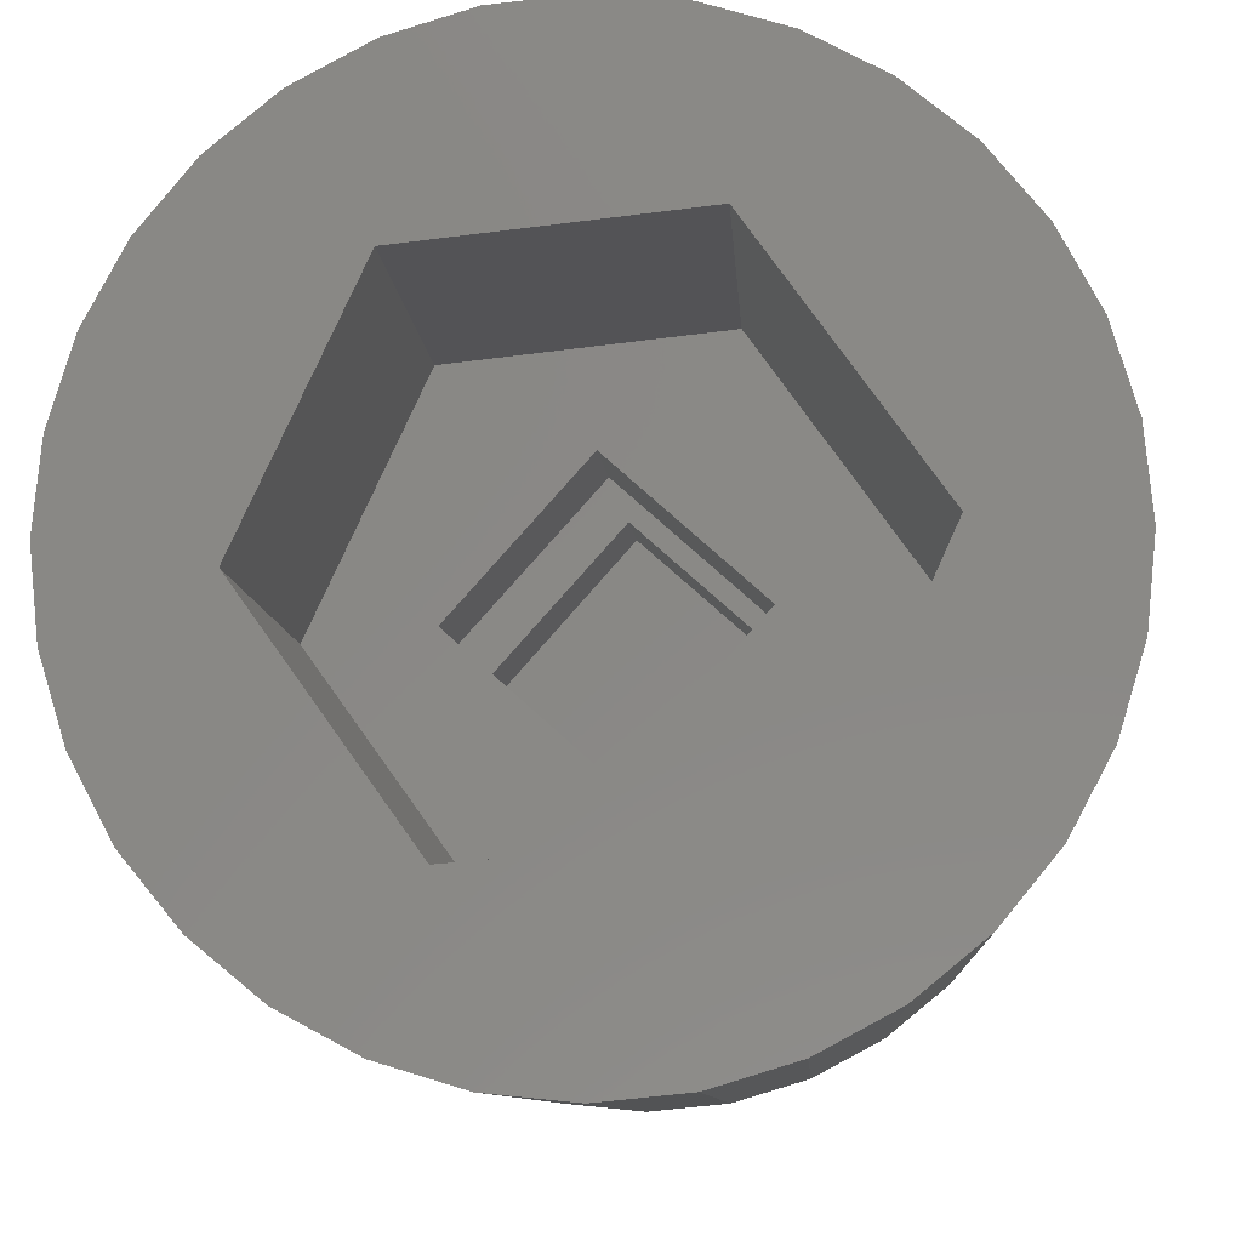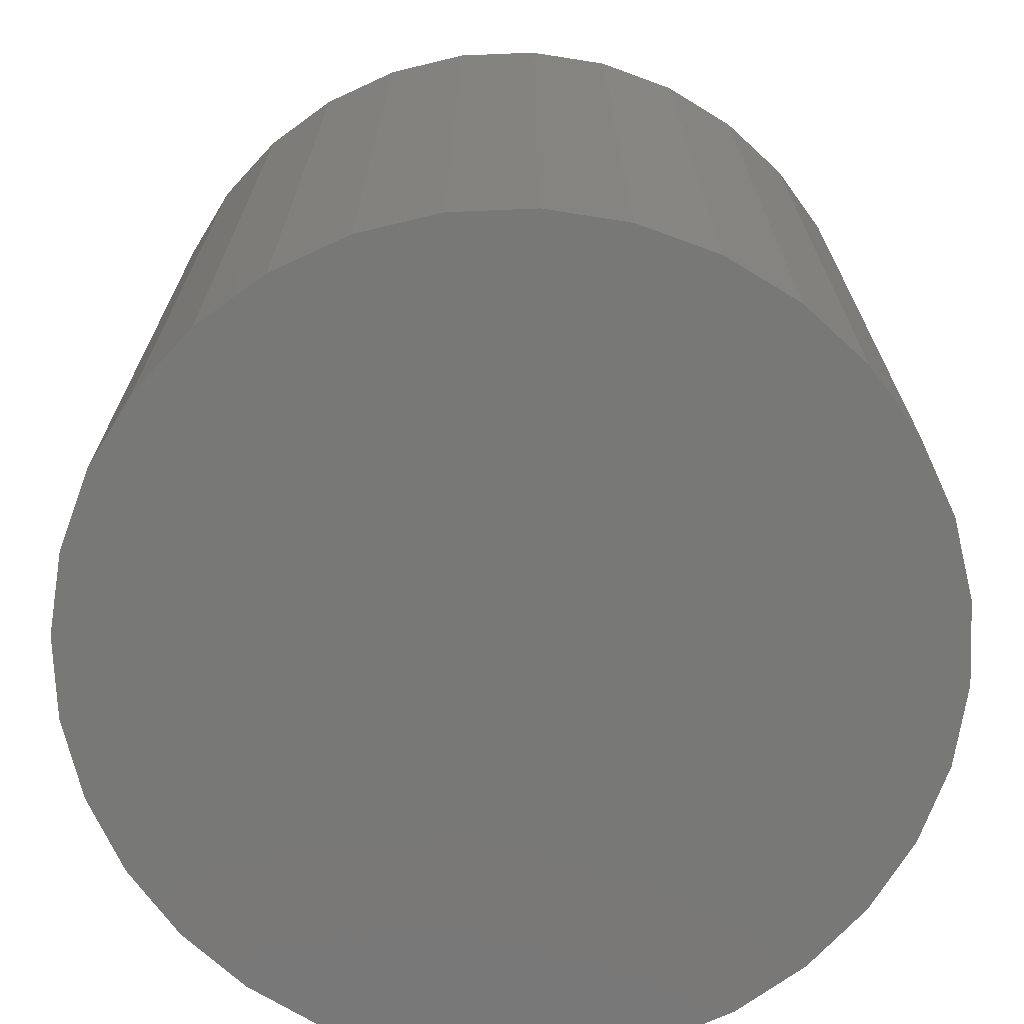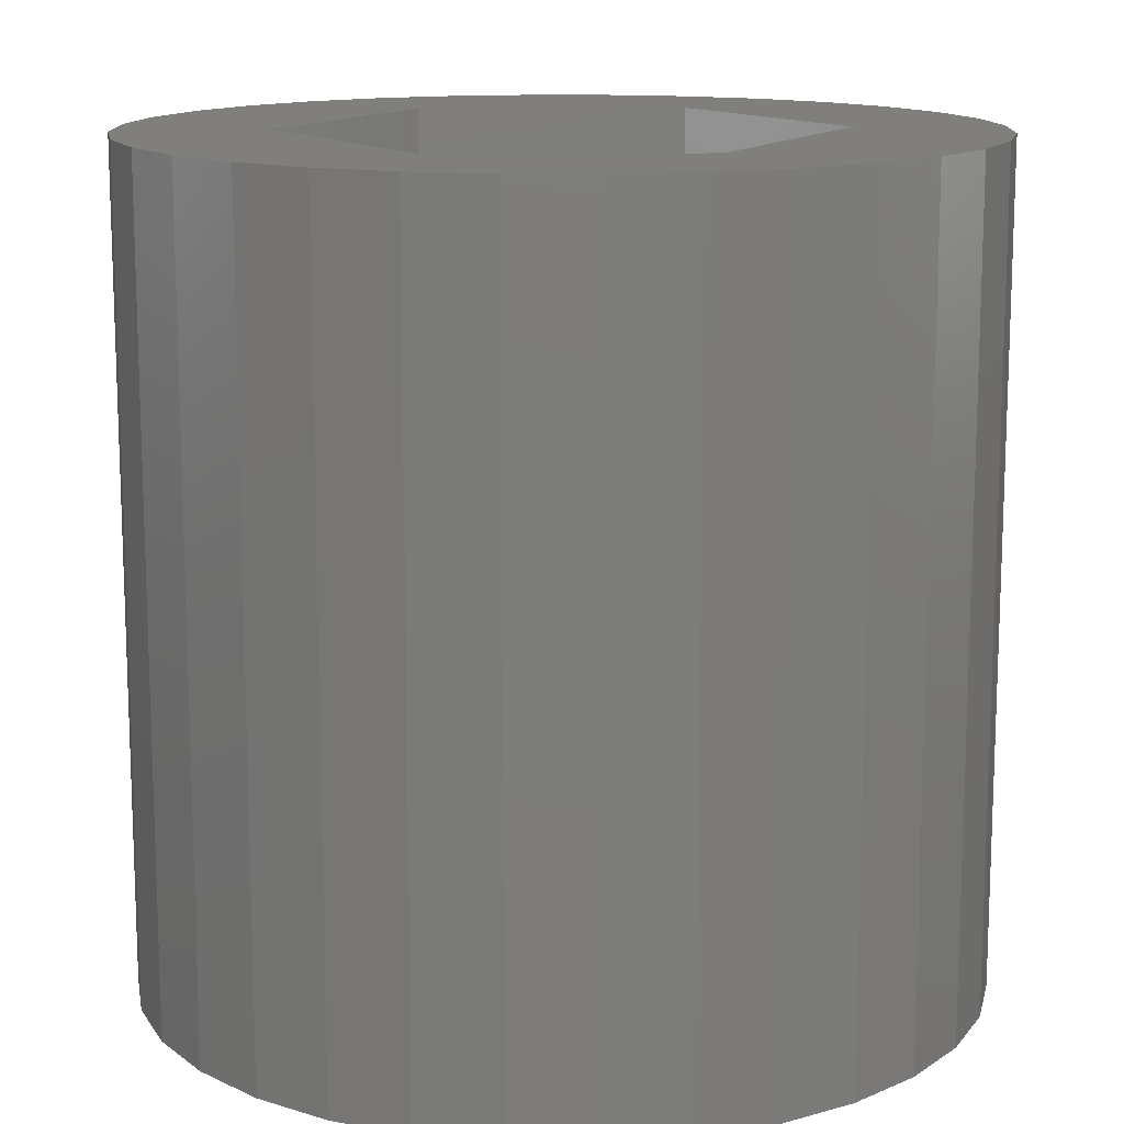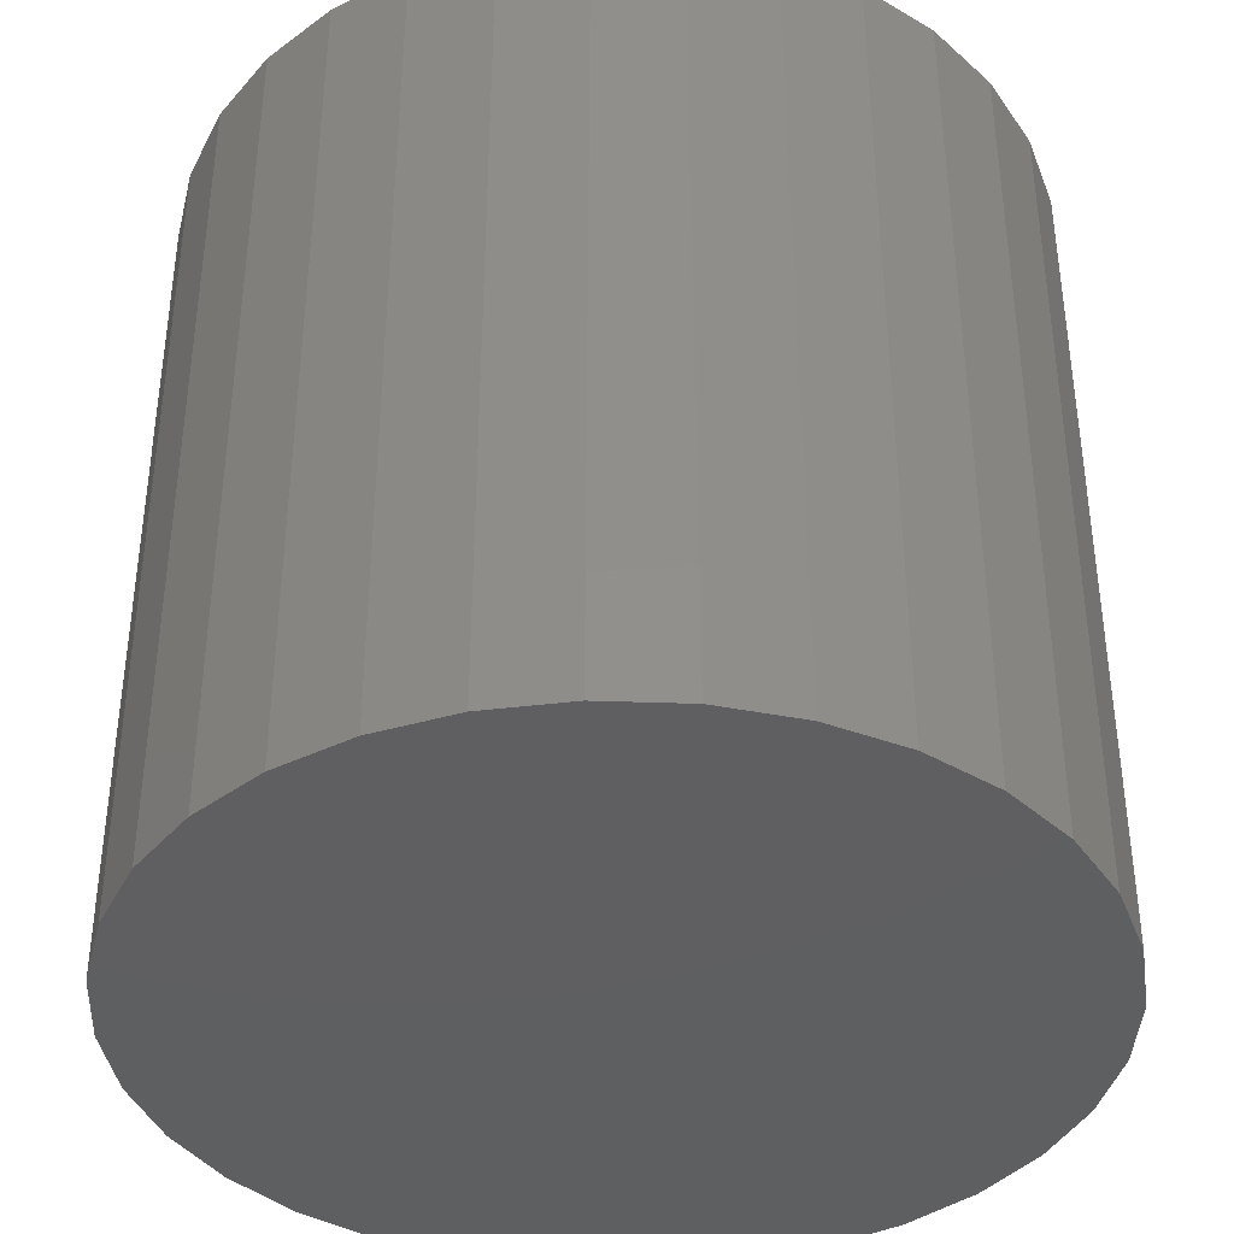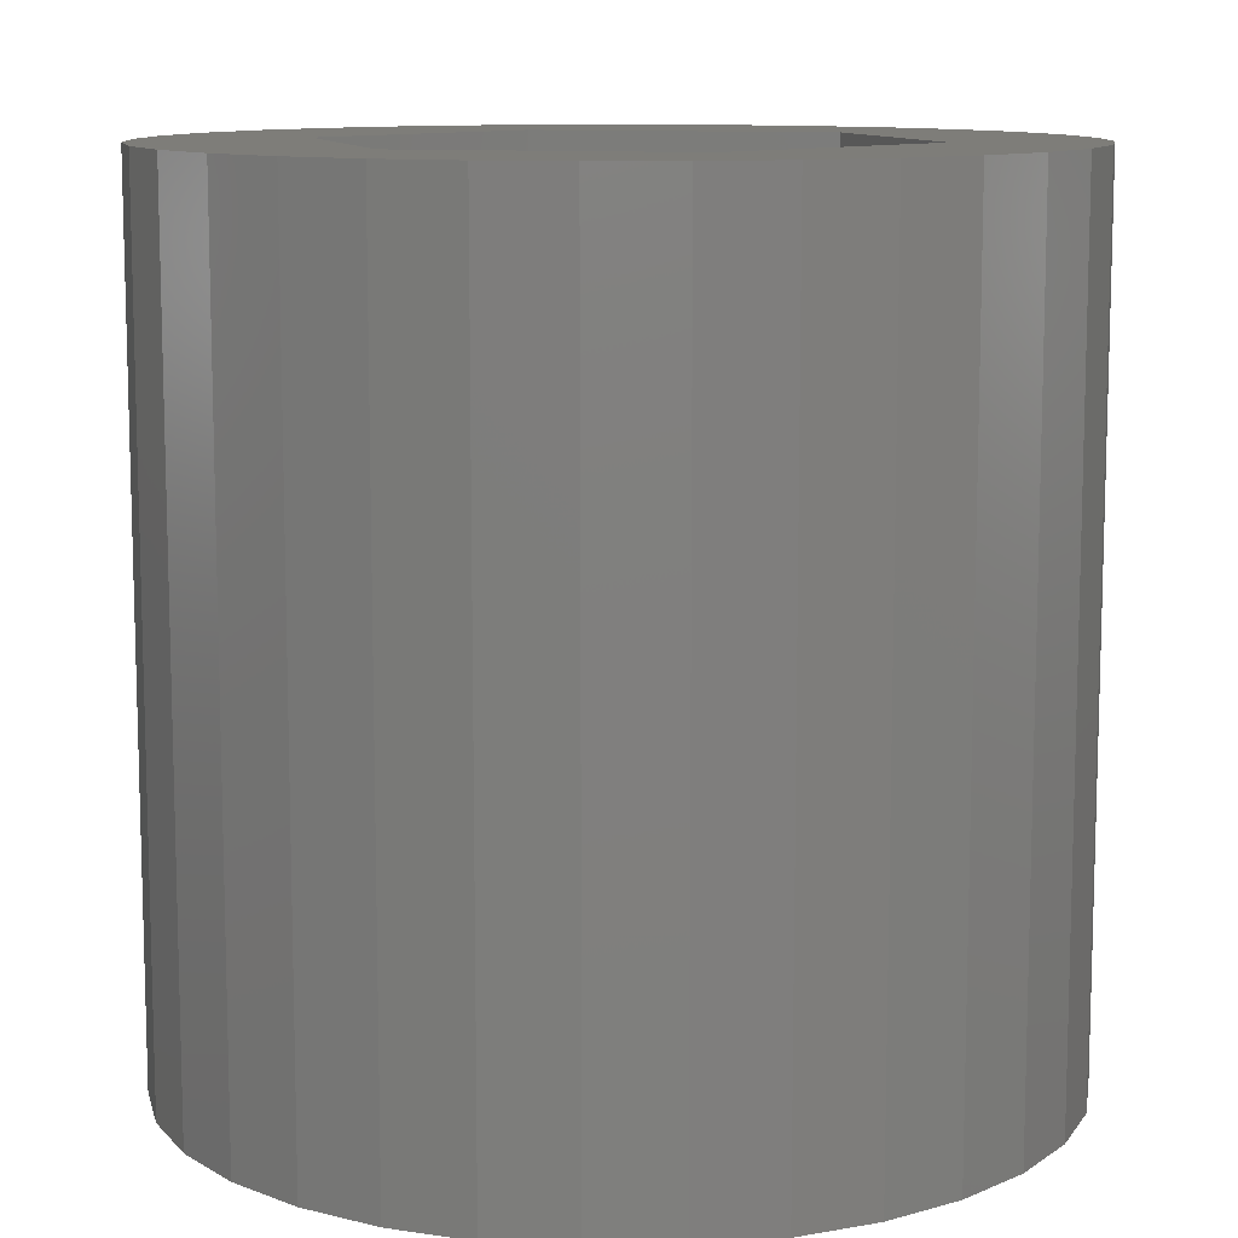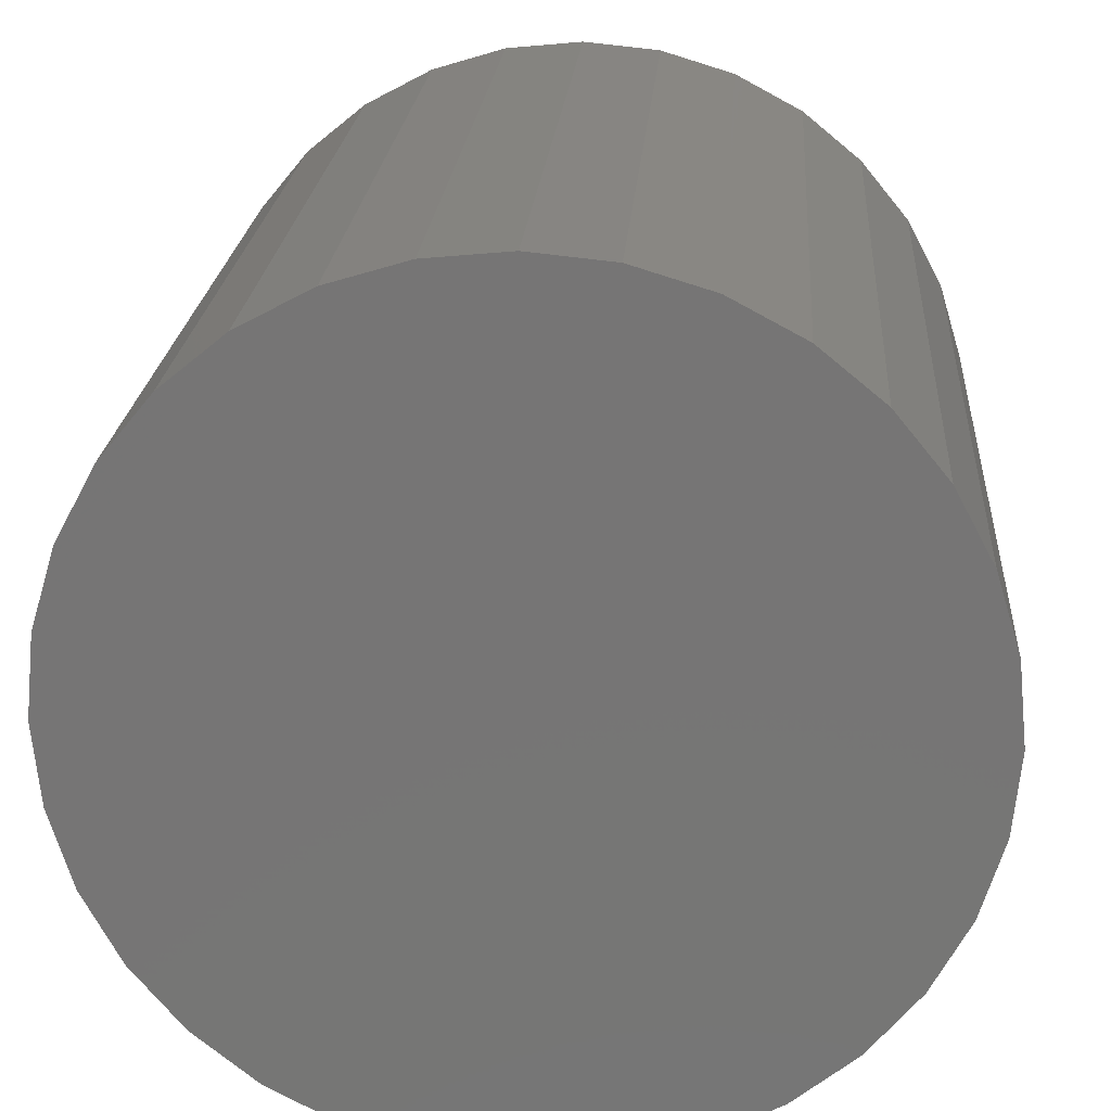
<metadata>
{"format":"stl","ext":"stl","renderer":"f3d","projection":"perspective","resolution":1024,"background":"white","views":[{"elev":-9.1,"azim":3.5,"up":"+Y"},{"elev":-71.0,"azim":64.2,"up":"+Z"},{"elev":13.4,"azim":63.0,"up":"+Z"},{"elev":-39.1,"azim":-109.4,"up":"+Z"},{"elev":10.6,"azim":-41.1,"up":"+Z"},{"elev":21.4,"azim":-176.0,"up":"+Y"}]}
</metadata>
<code>
# stl→obj: 162 verts, 324 faces
v -0.1328 -0.007812 0
v -0.003951 0.1364 0.003163
v -0.1351 -0.007812 0.09375
v -0.006175 0.1364 0.09375
v -0.1401 -0.007812 0.2969
v -0.01116 0.1364 0.2969
v -0.1428 -0.007812 0.4062
v -0.01385 0.1364 0.4062
v 0.1402 0.00753 0.006703
v 0.1381 0.00753 0.09375
v 0.1331 0.00753 0.2969
v 0.1304 0.00753 0.4062
v 0.01139 -0.1367 0.00354
v 0.009173 -0.1367 0.09375
v 0.004186 -0.1367 0.2969
v 0.001501 -0.1367 0.4062
v -0.1047 -0.2316 0.4062
v 0.1657 -0.2086 0.4062
v -0.2554 -0.02174 0.4062
v -0.1479 0.2095 0.4062
v 0.1049 0.2364 0.4062
v 0.266 0.01197 0.4062
v 0.003947 -0.2852 0.09375
v 0.05959 -0.2797 0.09375
v 0.1131 -0.2635 0.09375
v 0.1624 -0.2371 0.09375
v 0.2056 -0.2017 0.09375
v 0.2411 -0.1584 0.09375
v 0.2674 -0.1091 0.09375
v 0.2837 -0.05564 0.09375
v 0.2891 -6.985e-17 0.09375
v 0.1624 0.2371 0.09375
v 0.1131 0.2635 0.09375
v 0.05959 0.2797 0.09375
v 0.003947 0.2852 0.09375
v -0.05169 0.2797 0.09375
v -0.1052 0.2635 0.09375
v -0.1545 0.2371 0.09375
v -0.1977 0.2017 0.09375
v -0.2332 0.1584 0.09375
v -0.2595 0.1091 0.09375
v -0.2758 0.05564 0.09375
v -0.2812 3.493e-17 0.09375
v -0.2758 -0.05564 0.09375
v -0.2595 -0.1091 0.09375
v -0.2332 -0.1584 0.09375
v -0.1977 -0.2017 0.09375
v -0.1545 -0.2371 0.09375
v -0.1052 -0.2635 0.09375
v -0.05169 -0.2797 0.09375
v 0.2837 0.05564 0.09375
v 0.2674 0.1091 0.09375
v 0.2411 0.1584 0.09375
v 0.2056 0.2017 0.09375
v 0.04674 -0.282 0.2969
v -0.007644 -0.285 0.2969
v 0.08206 0.2743 0.2969
v 0.1311 0.2553 0.2969
v 0.1759 0.2275 0.2969
v 0.2148 0.1921 0.2969
v 0.2465 0.1501 0.2969
v 0.2699 0.1029 0.2969
v 0.2843 0.05229 0.2969
v 0.1489 -0.2456 0.2969
v -0.262 0.103 0.2969
v -0.2385 0.1502 0.2969
v -0.2068 0.1922 0.2969
v -0.1679 0.2276 0.2969
v -0.1231 0.2553 0.2969
v -0.07405 0.2743 0.2969
v -0.02231 0.284 0.2969
v 0.03033 0.284 0.2969
v -0.06161 -0.2776 0.2969
v -0.1132 -0.26 0.2969
v -0.1605 -0.233 0.2969
v -0.2018 -0.1975 0.2969
v -0.2356 -0.1548 0.2969
v -0.2606 -0.1065 0.2969
v -0.276 -0.05422 0.2969
v -0.2812 3.493e-17 0.2969
v -0.2764 0.05241 0.2969
v 0.09956 -0.2687 0.2969
v 0.2843 0.05229 0.6562
v 0.266 0.01197 0.6562
v 0.1657 -0.2086 0.6562
v 0.1489 -0.2456 0.6562
v 0.1657 -0.2086 0.7656
v 0.266 0.01197 0.7656
v 0.1049 0.2364 0.7656
v -0.1047 -0.2316 0.7656
v 0.2891 0 0.6562
v 0.2849 -0.04908 0.6562
v 0.2723 -0.09669 0.6562
v 0.2516 -0.1414 0.6562
v 0.2236 -0.1819 0.6562
v 0.189 -0.217 0.6562
v -0.2554 -0.02174 0.7656
v -0.1479 0.2095 0.7656
v 0.332 0.2192 0.7656
v 0.283 0.279 0.7656
v 0.2232 0.3281 0.7656
v 0.1549 0.3645 0.7656
v 0.08092 0.387 0.7656
v 0.003947 0.3946 0.7656
v -0.07303 0.387 0.7656
v -0.147 0.3645 0.7656
v -0.2153 0.3281 0.7656
v -0.2751 0.279 0.7656
v -0.3241 0.2192 0.7656
v -0.3606 0.151 0.7656
v -0.383 0.07698 0.7656
v -0.3906 2.235e-16 0.7656
v -0.383 -0.07698 0.7656
v -0.3606 -0.151 0.7656
v -0.3241 -0.2192 0.7656
v -0.2751 -0.279 0.7656
v -0.2153 -0.3281 0.7656
v -0.147 -0.3645 0.7656
v -0.07303 -0.387 0.7656
v 0.003947 -0.3946 0.7656
v 0.08092 -0.387 0.7656
v 0.1549 -0.3645 0.7656
v 0.2232 -0.3281 0.7656
v 0.283 -0.279 0.7656
v 0.332 -0.2192 0.7656
v 0.3685 -0.151 0.7656
v 0.3909 -0.07698 0.7656
v 0.3985 0 0.7656
v 0.3909 0.07698 0.7656
v 0.3685 0.151 0.7656
v 0.3985 -4.471e-16 -0.01562
v 0.3909 -0.07698 -0.01562
v 0.3685 -0.151 -0.01562
v 0.332 -0.2192 -0.01562
v 0.283 -0.279 -0.01562
v 0.2232 -0.3281 -0.01562
v 0.1549 -0.3645 -0.01562
v 0.08092 -0.387 -0.01562
v 0.003947 -0.3946 -0.01562
v -0.07303 -0.387 -0.01562
v -0.147 -0.3645 -0.01562
v -0.2153 -0.3281 -0.01562
v -0.2751 -0.279 -0.01562
v -0.3241 -0.2192 -0.01562
v -0.3606 -0.151 -0.01562
v -0.383 -0.07698 -0.01562
v -0.3906 2.235e-16 -0.01562
v -0.383 0.07698 -0.01562
v -0.3606 0.151 -0.01562
v -0.3241 0.2192 -0.01562
v -0.2751 0.279 -0.01562
v -0.2153 0.3281 -0.01562
v -0.147 0.3645 -0.01562
v -0.07303 0.387 -0.01562
v 0.003947 0.3946 -0.01562
v 0.08092 0.387 -0.01562
v 0.1549 0.3645 -0.01562
v 0.2232 0.3281 -0.01562
v 0.283 0.279 -0.01562
v 0.332 0.2192 -0.01562
v 0.3685 0.151 -0.01562
v 0.3909 0.07698 -0.01562
f 1 2 3
f 3 2 4
f 5 6 7
f 7 6 8
f 2 9 4
f 4 9 10
f 6 11 8
f 8 11 12
f 9 13 10
f 10 13 14
f 11 15 12
f 12 15 16
f 13 1 14
f 14 1 3
f 15 5 16
f 16 5 7
f 17 18 16
f 17 16 7
f 17 7 19
f 20 19 7
f 20 7 8
f 20 8 21
f 16 18 12
f 12 18 22
f 12 22 8
f 8 22 21
f 14 23 24
f 14 24 25
f 14 25 26
f 14 26 27
f 14 27 28
f 14 28 29
f 14 29 30
f 14 30 31
f 14 31 10
f 4 10 32
f 4 32 33
f 4 33 34
f 4 34 35
f 4 35 36
f 4 36 37
f 4 37 38
f 4 38 39
f 4 39 40
f 4 40 41
f 4 41 3
f 3 41 42
f 3 42 43
f 3 43 44
f 3 44 45
f 3 45 46
f 3 46 47
f 3 47 48
f 3 48 49
f 3 49 50
f 3 50 23
f 3 23 14
f 10 31 51
f 10 51 52
f 10 52 53
f 10 53 54
f 10 54 32
f 55 56 15
f 11 6 57
f 11 57 58
f 11 58 59
f 11 59 60
f 11 60 61
f 11 61 62
f 11 62 63
f 11 63 64
f 6 5 65
f 6 65 66
f 6 66 67
f 6 67 68
f 6 68 69
f 6 69 70
f 6 70 71
f 6 71 72
f 6 72 57
f 5 15 56
f 5 56 73
f 5 73 74
f 5 74 75
f 5 75 76
f 5 76 77
f 5 77 78
f 5 78 79
f 5 79 80
f 5 80 81
f 5 81 65
f 55 15 82
f 82 15 11
f 82 11 64
f 1 13 2
f 2 13 9
f 22 83 84
f 83 22 63
f 63 22 18
f 63 18 64
f 64 18 85
f 64 85 86
f 87 88 85
f 85 88 84
f 21 22 89
f 89 22 84
f 89 84 88
f 18 17 85
f 85 17 90
f 85 90 87
f 83 91 92
f 83 92 93
f 83 93 84
f 85 84 93
f 85 93 94
f 85 94 95
f 85 95 96
f 85 96 86
f 97 90 19
f 19 90 17
f 98 97 20
f 20 97 19
f 89 98 21
f 21 98 20
f 89 99 100
f 89 100 101
f 89 101 102
f 89 102 103
f 89 103 98
f 98 103 104
f 98 104 105
f 98 105 106
f 98 106 107
f 98 107 108
f 98 108 109
f 98 109 110
f 98 110 97
f 97 110 111
f 97 111 112
f 97 112 113
f 97 113 90
f 90 113 114
f 90 114 115
f 90 115 116
f 90 116 117
f 90 117 118
f 90 118 119
f 90 119 120
f 90 120 121
f 90 121 122
f 90 122 123
f 90 123 87
f 87 123 124
f 87 124 125
f 87 125 126
f 87 126 127
f 87 127 128
f 87 128 88
f 88 128 129
f 88 129 130
f 88 130 99
f 88 99 89
f 131 128 132
f 132 128 127
f 132 127 133
f 133 127 126
f 133 126 134
f 134 126 125
f 134 125 135
f 135 125 124
f 135 124 136
f 136 124 123
f 136 123 137
f 137 123 122
f 137 122 138
f 138 122 121
f 138 121 139
f 139 121 120
f 139 120 140
f 140 120 119
f 140 119 141
f 141 119 118
f 141 118 142
f 142 118 117
f 142 117 143
f 143 117 116
f 143 116 144
f 144 116 115
f 144 115 145
f 145 115 114
f 145 114 146
f 146 114 113
f 146 113 147
f 147 113 112
f 147 112 148
f 148 112 111
f 148 111 149
f 149 111 110
f 149 110 150
f 150 110 109
f 150 109 151
f 151 109 108
f 151 108 152
f 152 108 107
f 152 107 153
f 153 107 106
f 153 106 154
f 154 106 105
f 154 105 155
f 155 105 104
f 155 104 156
f 156 104 103
f 156 103 157
f 157 103 102
f 157 102 158
f 158 102 101
f 158 101 159
f 159 101 100
f 159 100 160
f 160 100 99
f 160 99 161
f 161 99 130
f 161 130 162
f 162 130 129
f 162 129 131
f 131 129 128
f 155 156 154
f 139 140 138
f 138 140 141
f 138 141 137
f 137 141 142
f 137 142 136
f 136 142 143
f 136 143 135
f 135 143 144
f 135 144 134
f 134 144 145
f 134 145 133
f 133 145 146
f 133 146 132
f 132 146 147
f 132 147 131
f 131 147 148
f 131 148 162
f 162 148 149
f 162 149 161
f 161 149 150
f 161 150 160
f 160 150 151
f 160 151 159
f 159 151 152
f 159 152 158
f 158 152 153
f 158 153 157
f 157 153 154
f 157 154 156
f 41 65 42
f 66 65 41
f 40 66 41
f 67 66 40
f 39 67 40
f 68 67 39
f 38 68 39
f 69 68 38
f 37 69 38
f 70 69 37
f 36 70 37
f 71 70 36
f 35 71 36
f 72 71 35
f 34 72 35
f 34 57 72
f 57 34 33
f 33 58 57
f 58 33 32
f 32 59 58
f 59 32 54
f 54 60 59
f 60 54 53
f 53 61 60
f 61 53 52
f 52 62 61
f 62 52 51
f 63 62 51
f 63 51 31
f 63 31 91
f 63 91 83
f 65 81 42
f 42 81 80
f 42 80 43
f 26 25 64
f 25 82 64
f 29 93 30
f 94 93 29
f 28 94 29
f 95 94 28
f 27 95 28
f 27 96 95
f 82 25 24
f 24 55 82
f 55 24 23
f 23 56 55
f 56 23 50
f 50 73 56
f 73 50 49
f 49 74 73
f 74 49 48
f 48 75 74
f 75 48 47
f 47 76 75
f 76 47 46
f 46 77 76
f 77 46 45
f 45 78 77
f 78 45 44
f 27 26 96
f 96 26 64
f 96 64 86
f 93 92 30
f 30 92 91
f 30 91 31
f 78 44 79
f 79 44 43
f 79 43 80

</code>
